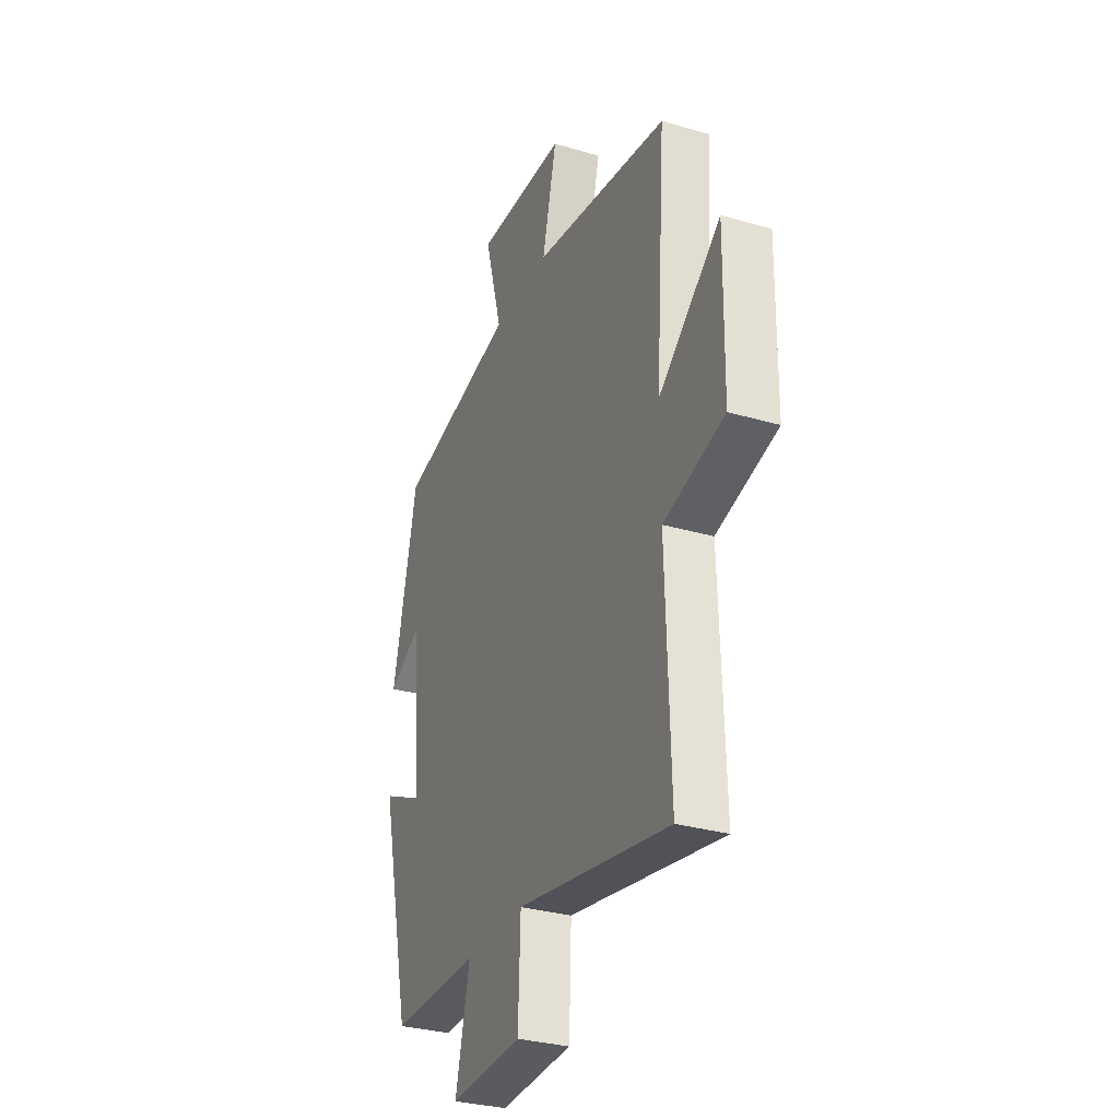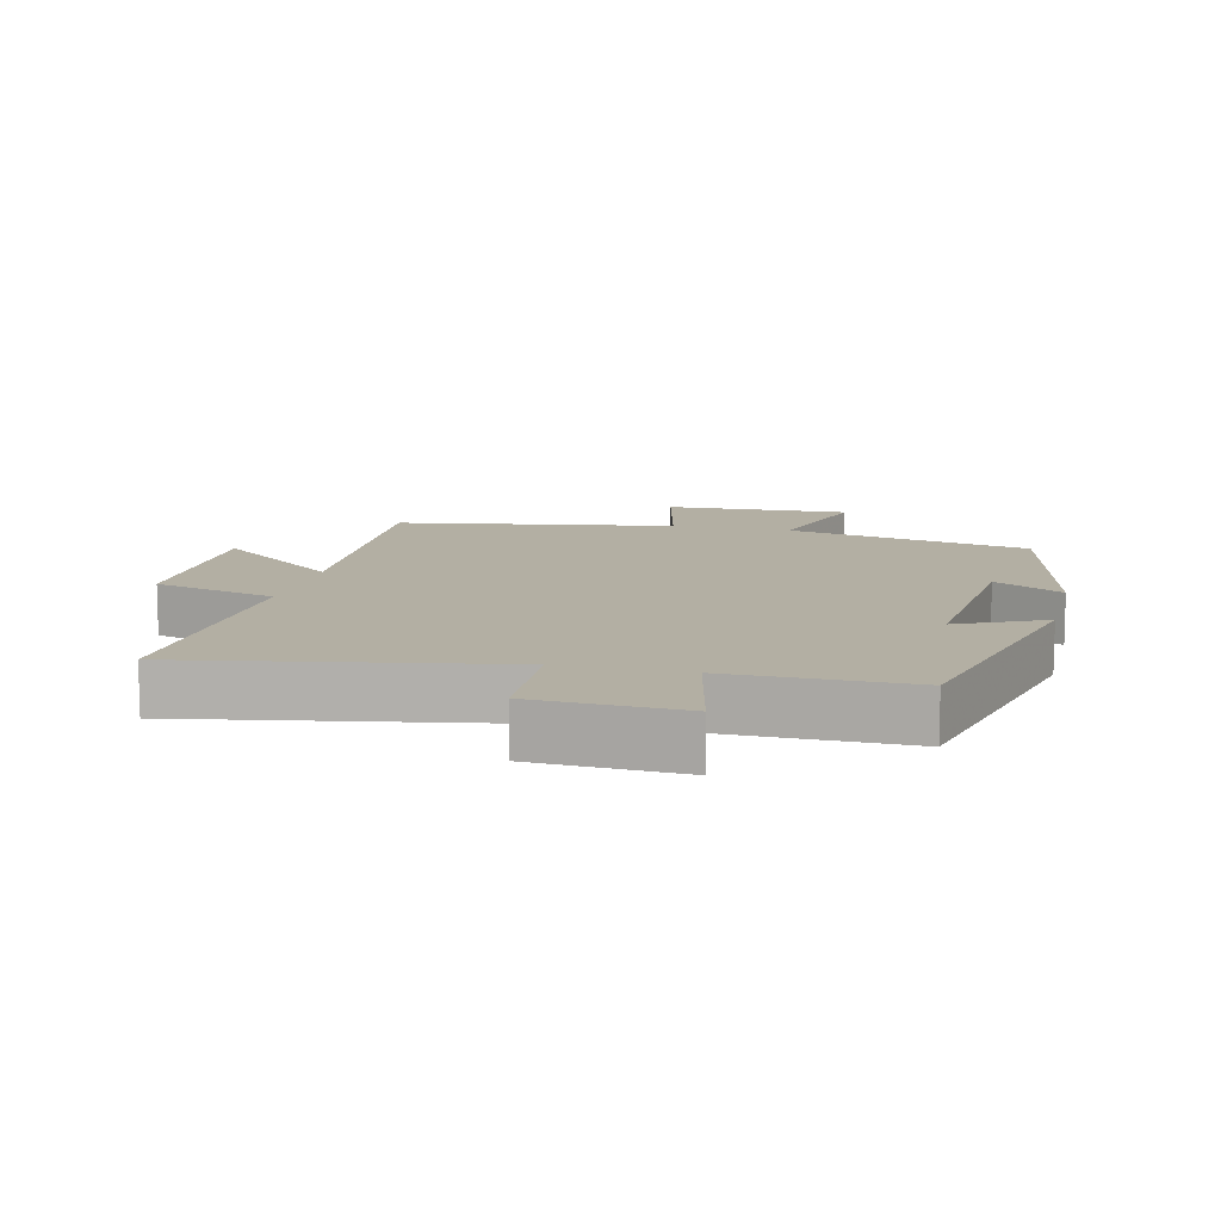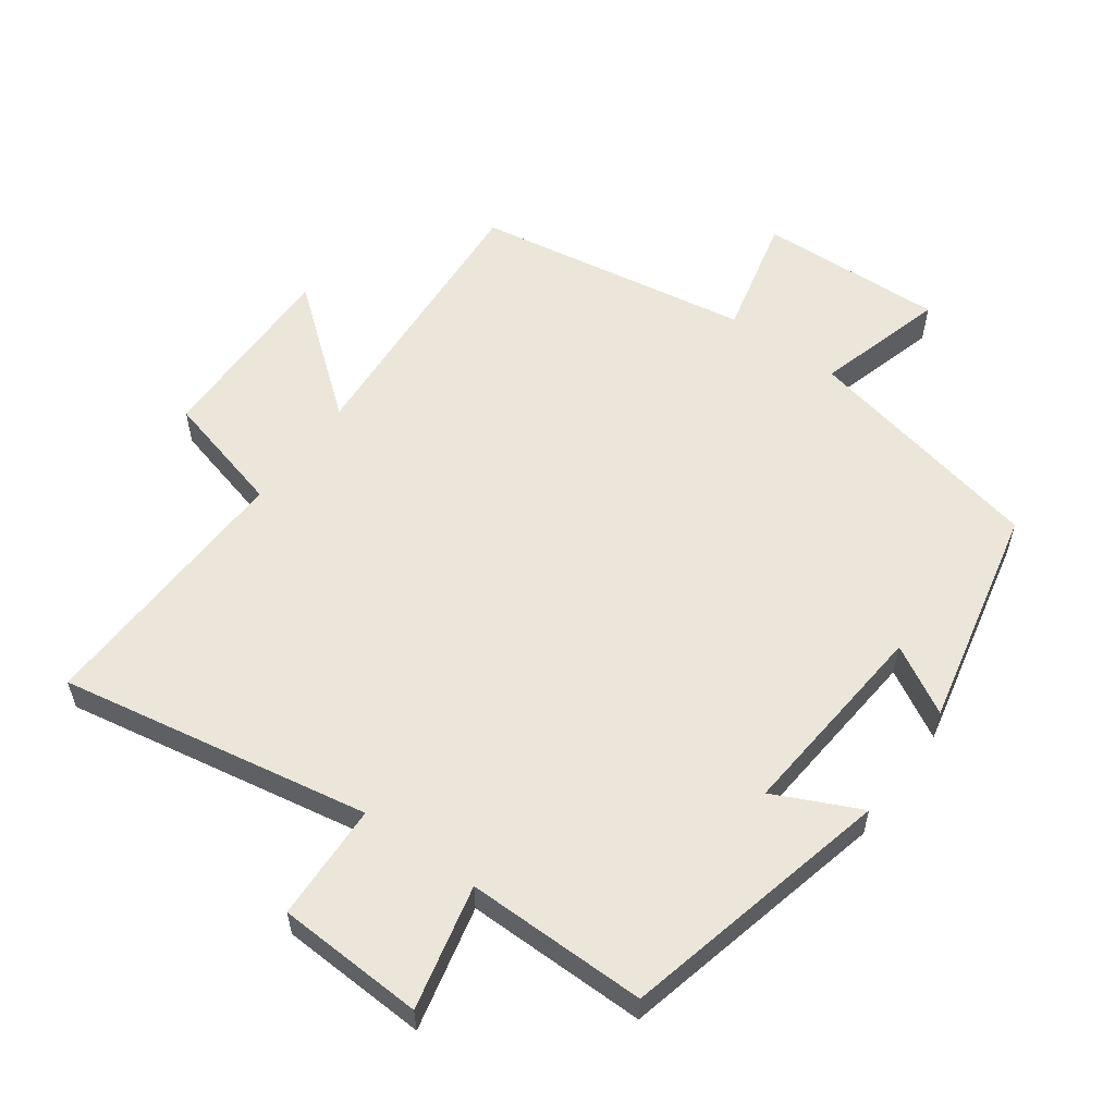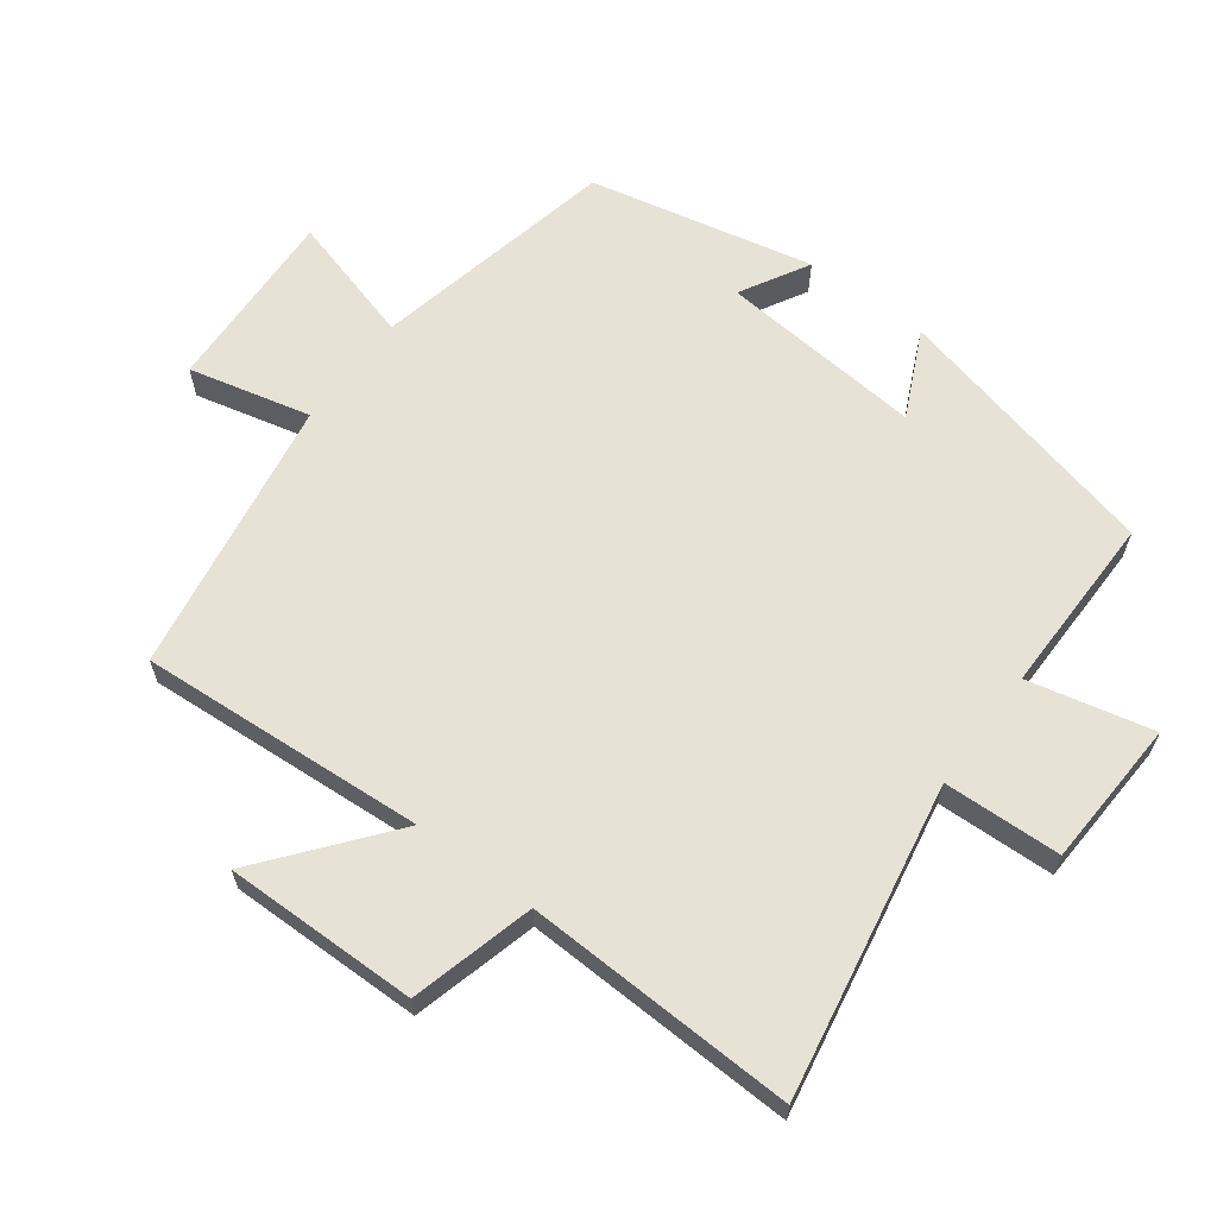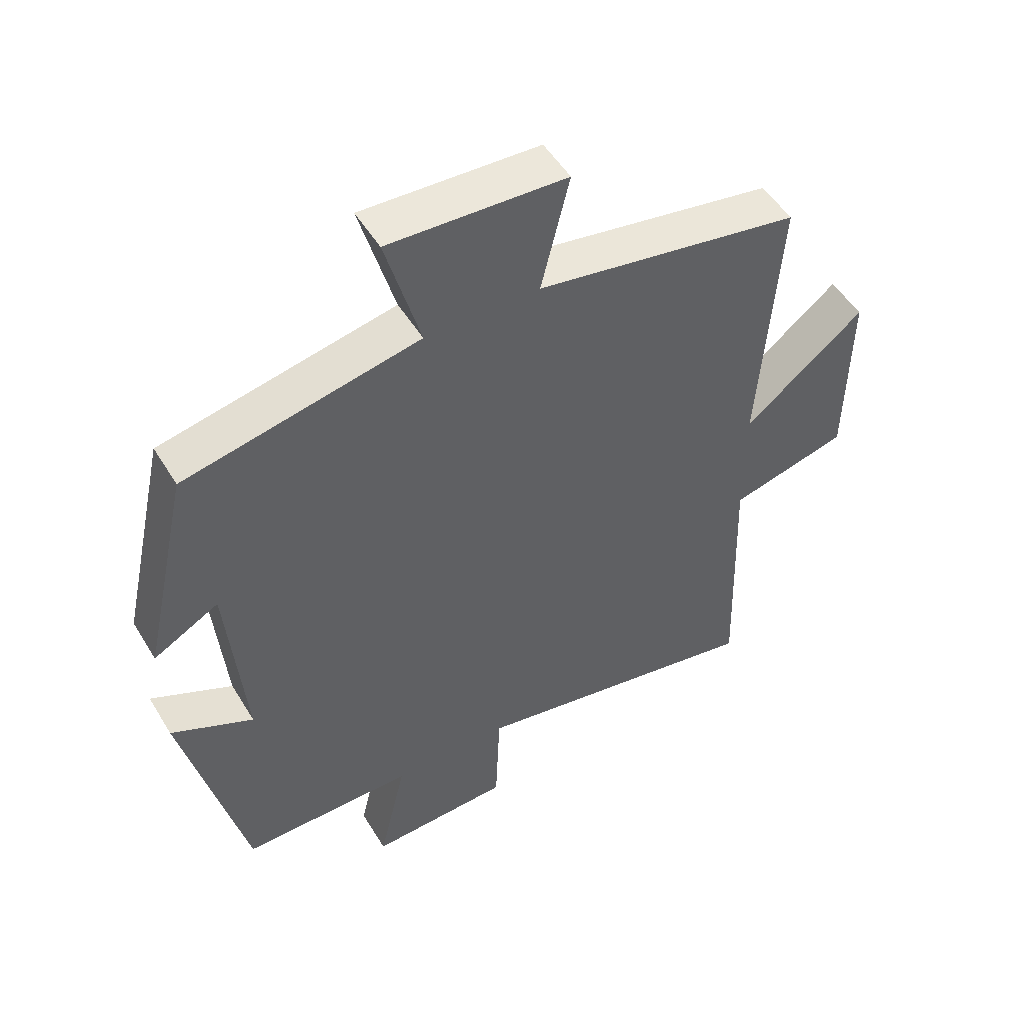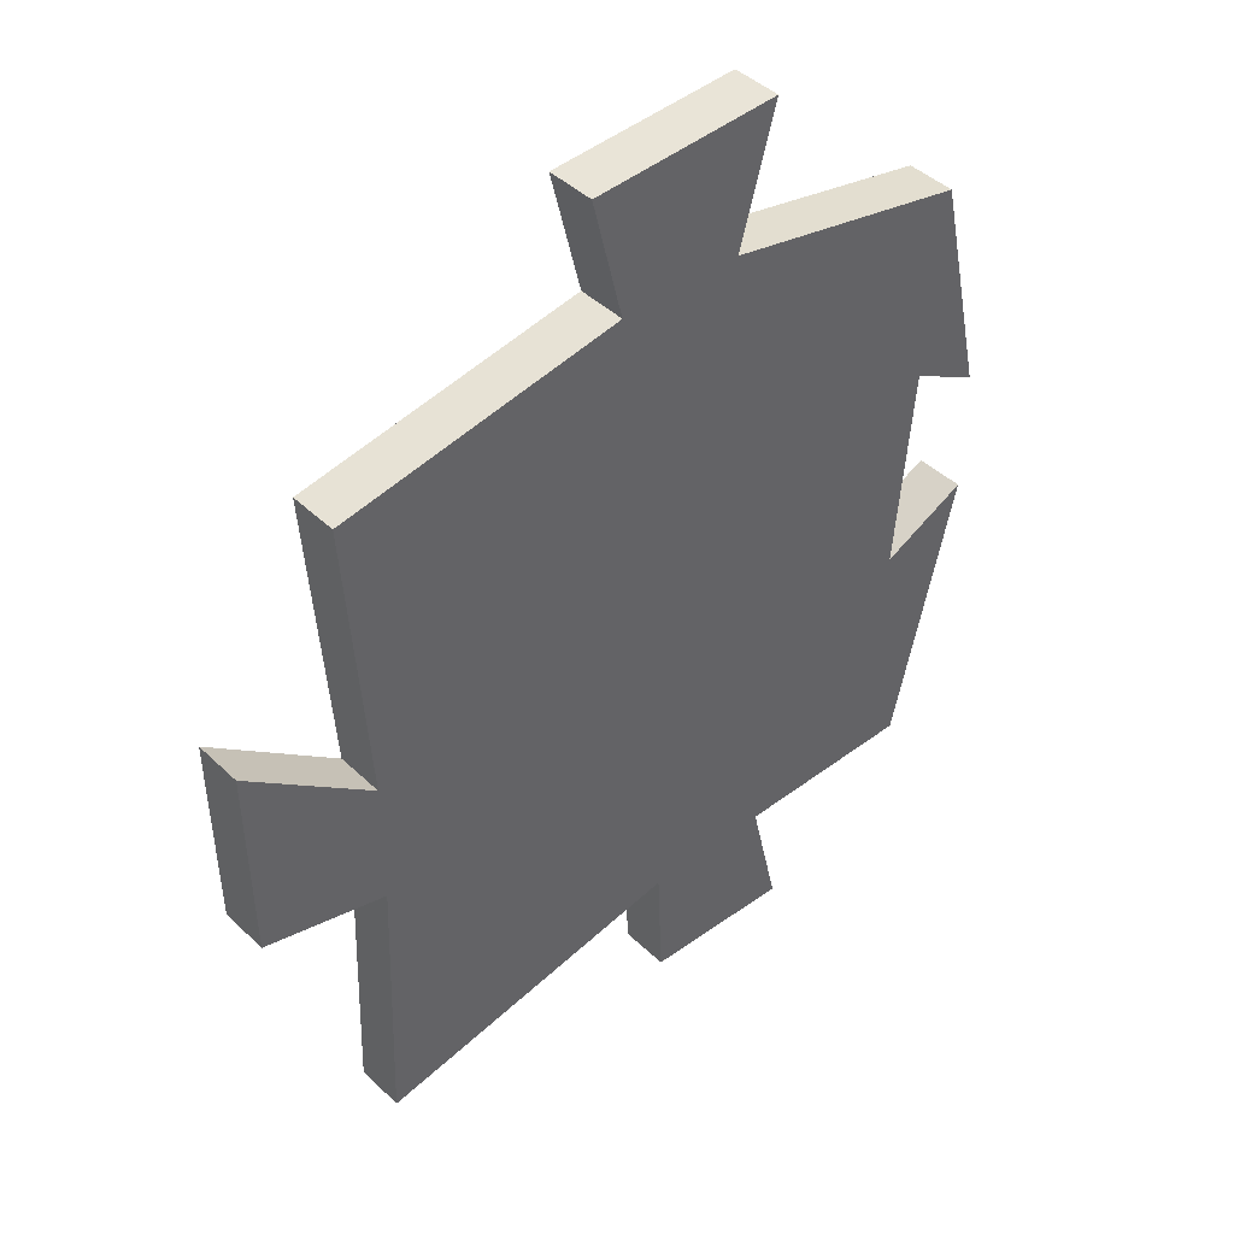
<metadata>
{"format":"obj","ext":"obj","renderer":"f3d","projection":"perspective","resolution":1024,"background":"white","views":[{"elev":-31.2,"azim":67.4,"up":"+Z"},{"elev":11.1,"azim":-166.3,"up":"+Y"},{"elev":57.1,"azim":-144.0,"up":"+Y"},{"elev":63.7,"azim":126.9,"up":"+Y"},{"elev":51.0,"azim":-30.4,"up":"+Z"},{"elev":43.3,"azim":138.2,"up":"+Z"}]}
</metadata>
<code>
v 0.513 0.07 -0.585
v 0.049 0.07 -0.5
v 0.042 0.07 -0.675
v -0.178 0.07 -0.685
v -0.135 0.07 -0.5
v -0.405 0.07 -0.501
v -0.5 0.07 -0.096
v -0.372 0.07 -0.157
v -0.398 0.07 0.147
v -0.5 0.07 0.09
v -0.426 0.07 0.423
v -0.061 0.07 0.5
v -0.115 0.07 0.693
v 0.161 0.07 0.681
v 0.117 0.07 0.5
v 0.53 0.07 0.43
v 0.5 0.07 0.004
v 0.688 0.07 0.154
v 0.684 0.07 -0.134
v 0.5 0.07 -0.182
v 0.513 0 -0.585
v 0.049 0 -0.5
v 0.042 0 -0.675
v -0.178 0 -0.685
v -0.135 0 -0.5
v -0.405 0 -0.501
v -0.5 0 -0.096
v -0.372 0 -0.157
v -0.398 0 0.147
v -0.5 0 0.09
v -0.426 0 0.423
v -0.061 0 0.5
v -0.115 0 0.693
v 0.161 0 0.681
v 0.117 0 0.5
v 0.53 0 0.43
v 0.5 0 0.004
v 0.688 0 0.154
v 0.684 0 -0.134
v 0.5 0 -0.182
f 17 18 19 20
f 15 16 17
f 15 17 20
f 12 13 14 15
f 9 10 11 12
f 8 9 12 15
f 5 6 7 8
f 5 8 15 20
f 2 3 4 5
f 20 1 2
f 2 5 20
f 40 39 38 37
f 37 36 35
f 40 37 35
f 35 34 33 32
f 32 31 30 29
f 35 32 29 28
f 28 27 26 25
f 40 35 28 25
f 25 24 23 22
f 22 21 40
f 40 25 22
f 1 21 22 2
f 2 22 23 3
f 3 23 24 4
f 4 24 25 5
f 5 25 26 6
f 6 26 27 7
f 7 27 28 8
f 8 28 29 9
f 9 29 30 10
f 10 30 31 11
f 11 31 32 12
f 12 32 33 13
f 13 33 34 14
f 14 34 35 15
f 15 35 36 16
f 16 36 37 17
f 17 37 38 18
f 18 38 39 19
f 19 39 40 20
f 20 40 21 1

</code>
